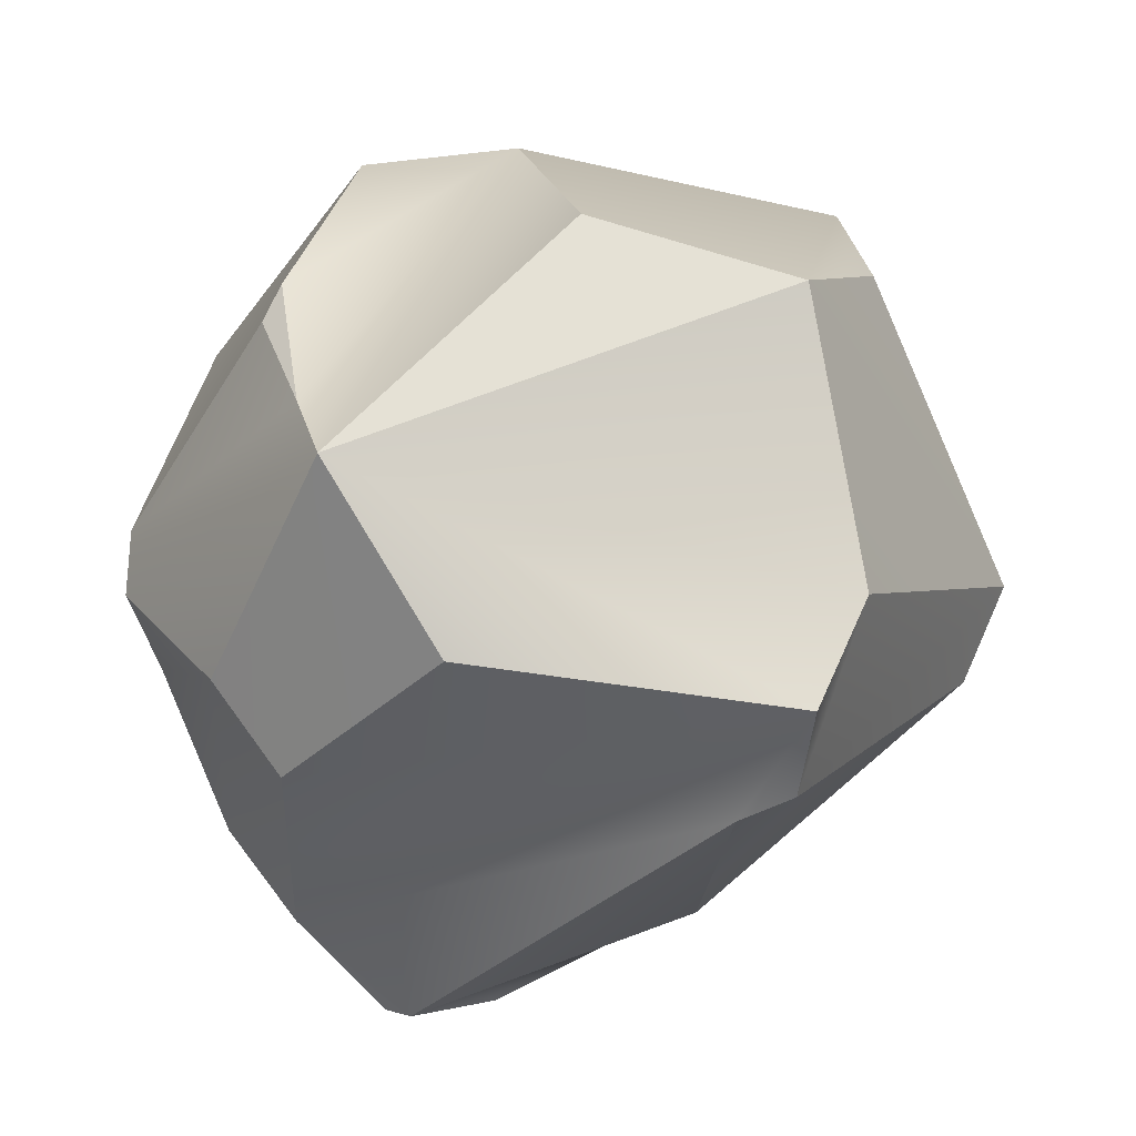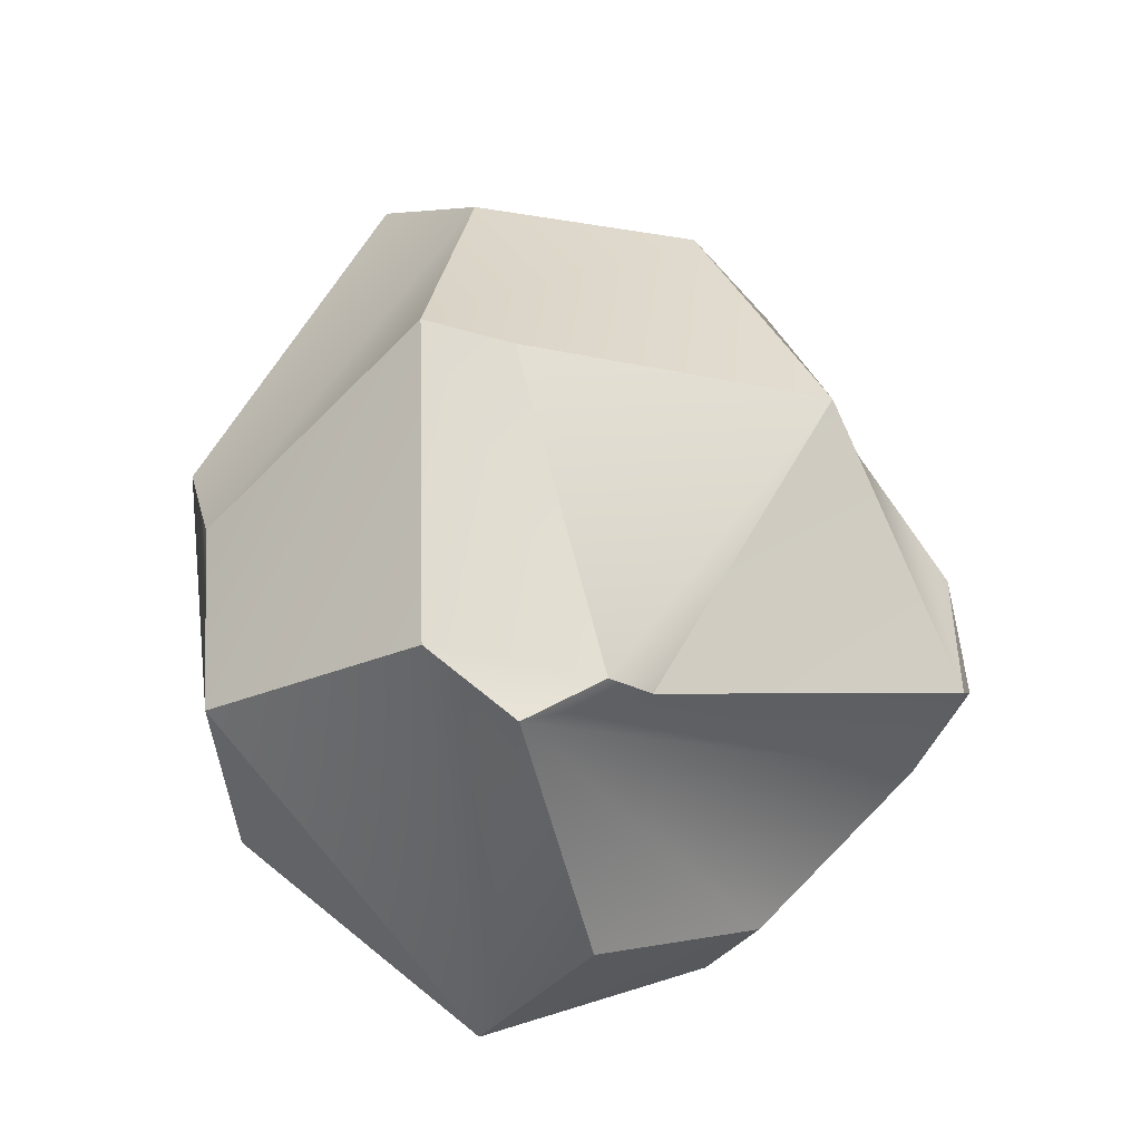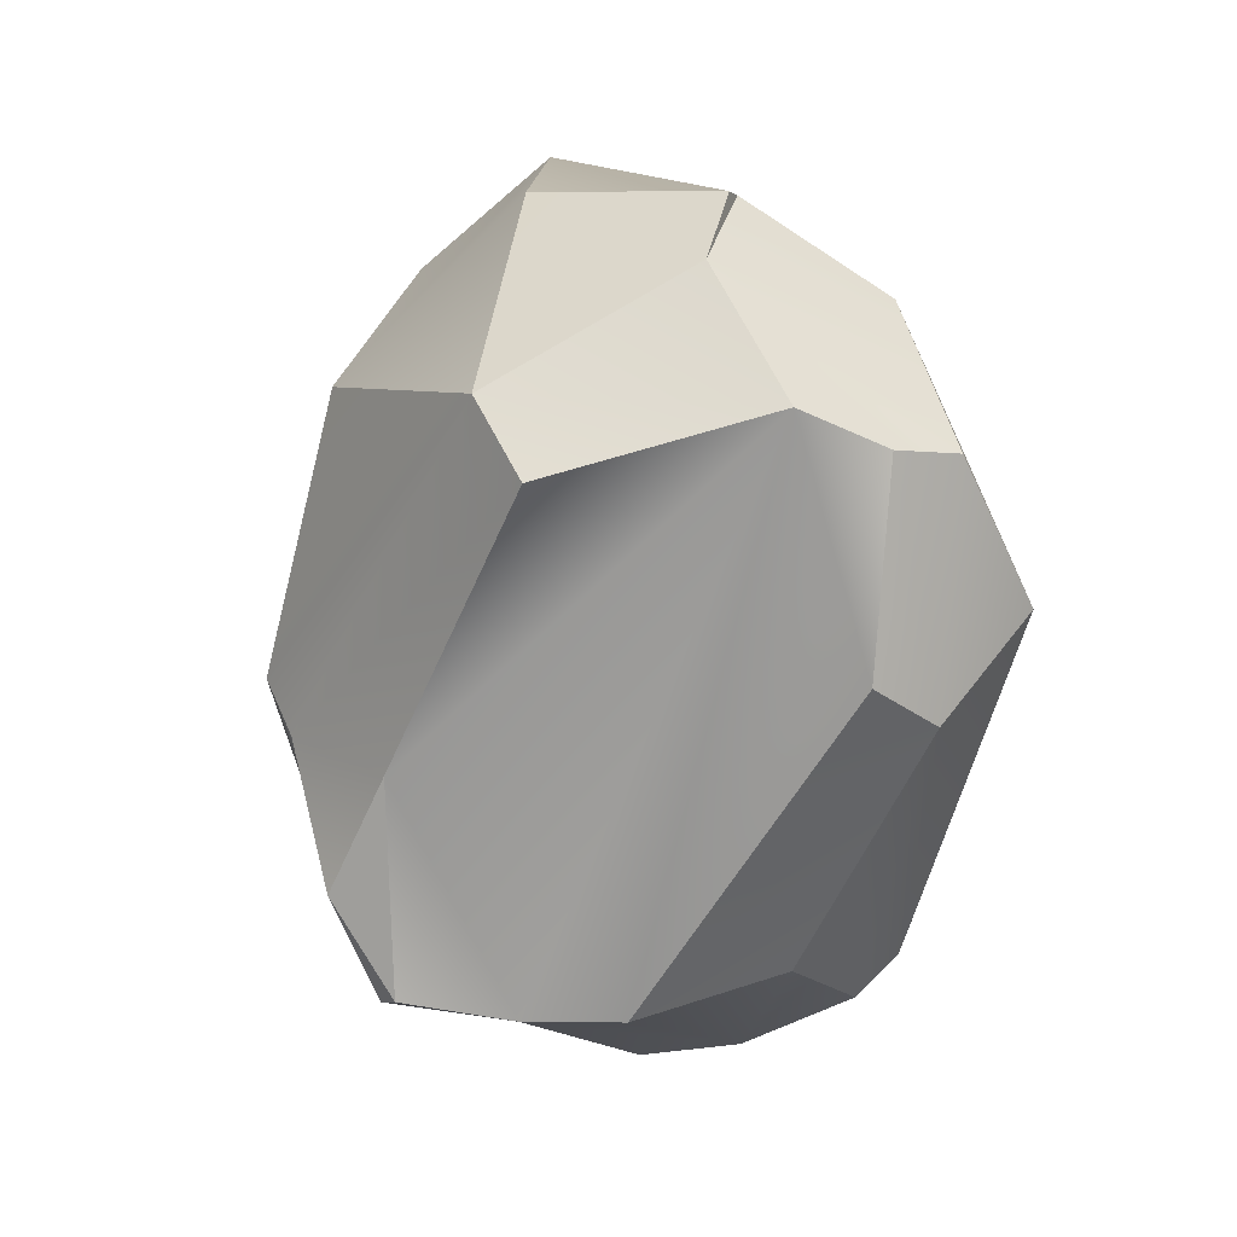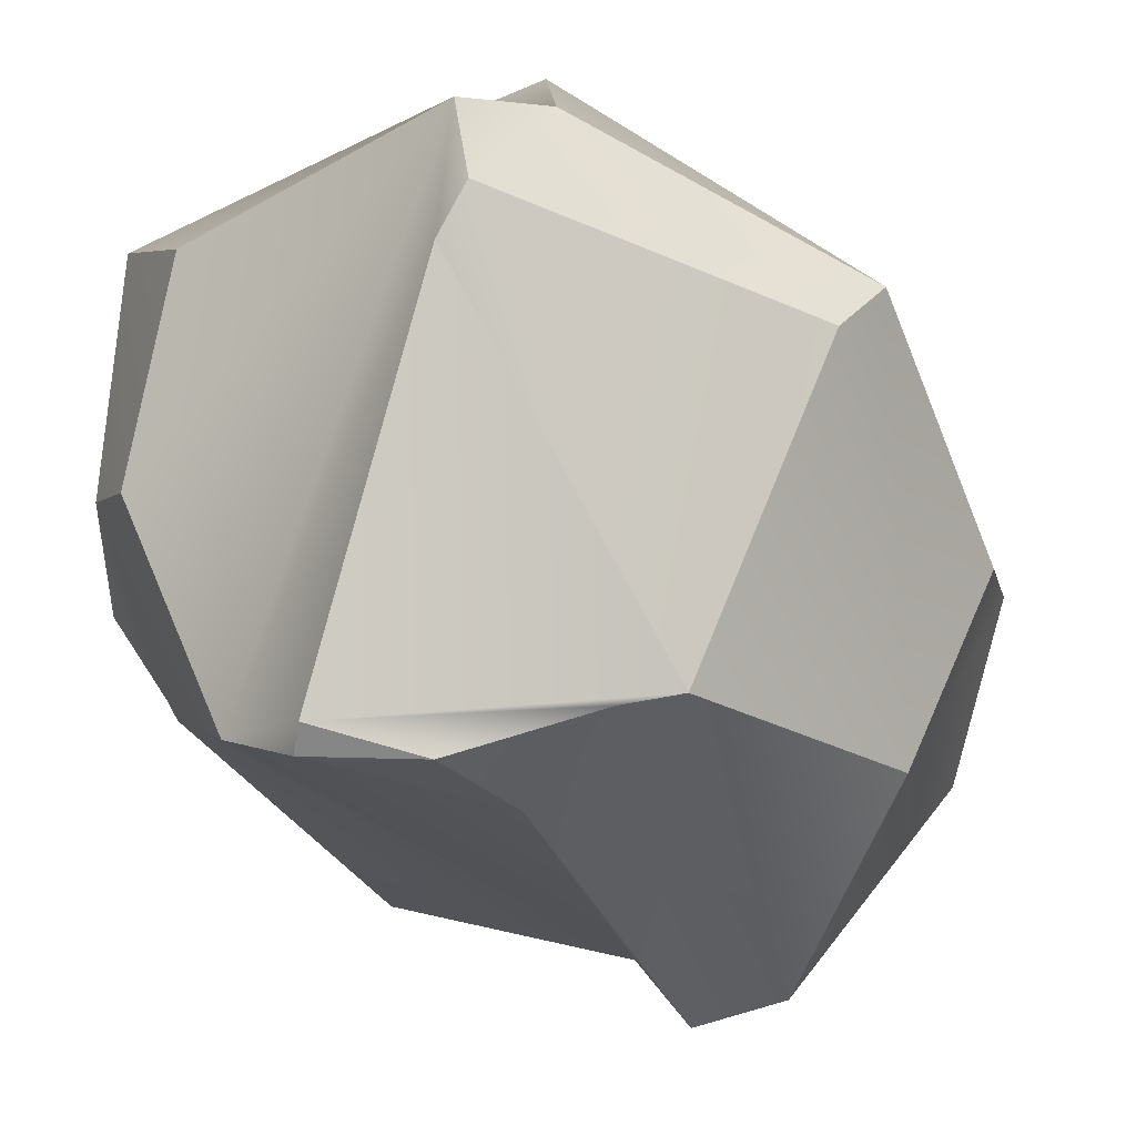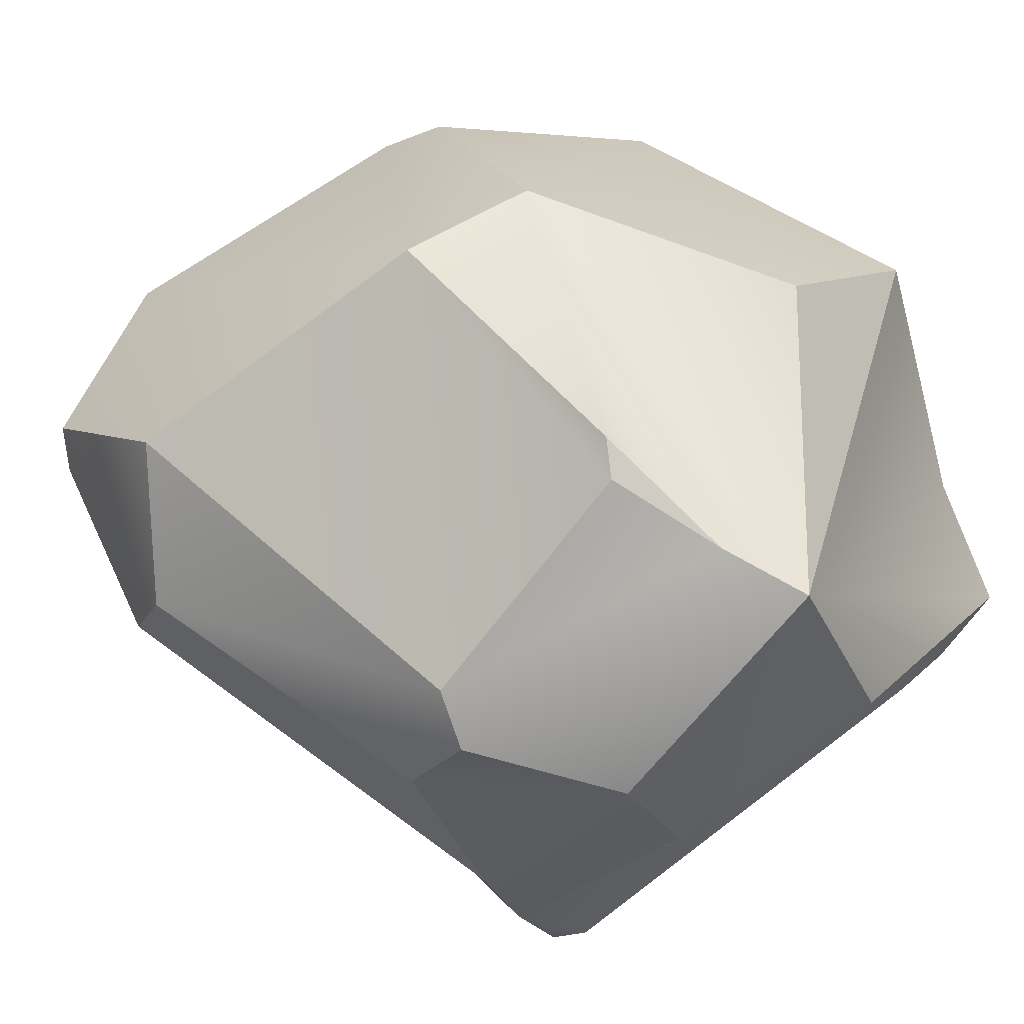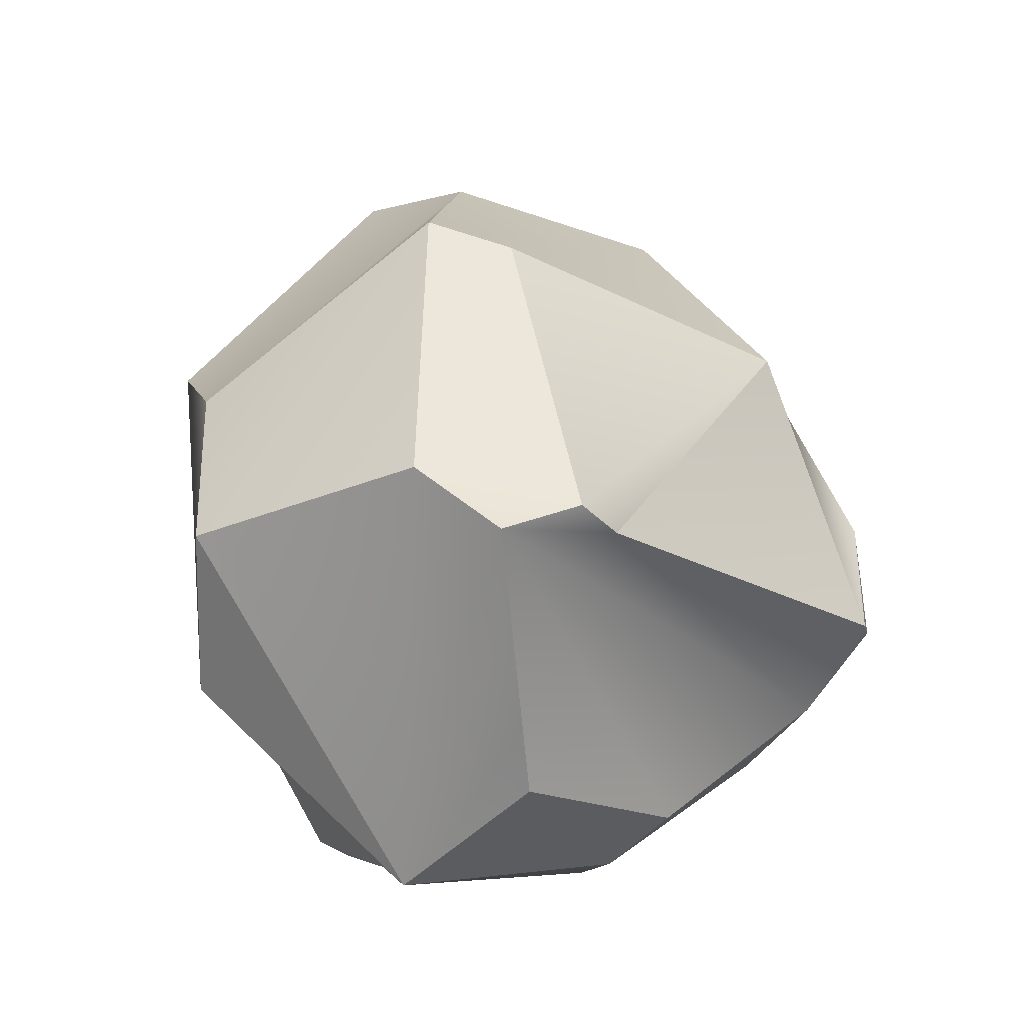
<metadata>
{"format":"obj","ext":"obj","renderer":"f3d","projection":"perspective","resolution":1024,"background":"white","views":[{"elev":7.9,"azim":7.3,"up":"+Z"},{"elev":-43.5,"azim":111.6,"up":"+Y"},{"elev":37.4,"azim":-128.9,"up":"+Y"},{"elev":-60.4,"azim":41.9,"up":"+Z"},{"elev":30.3,"azim":-49.4,"up":"+Z"},{"elev":-56.9,"azim":103.8,"up":"+Y"}]}
</metadata>
<code>
o LowPolyRock.008
v -0.1409 -2.489 -0.1806
v 2.02 -0.2879 -0.608
v -0.2197 2.483 0.3701
v 0.3219 -1.584 1.658
v 1.314 -1.534 1.373
v 1.602 -1.766 0.03009
v 1.404 -2.231 -0.4037
v -1.109 -1.578 1.176
v -0.853 -2.042 0.8667
v -1.037 -1.484 1.341
v -0.6809 -2.435 0.682
v -0.9658 -1.944 -0.8109
v -1.297 -1.866 -0.3931
v 1.311 -2.018 -0.8196
v 1.045 -1.944 -0.9512
v 2.207 -0.1123 -0.1626
v -1.845 -1.146 0.1748
v -1.423 -1.054 -1.264
v -1.113 -1.013 -1.703
v -1.842 -1.274 -0.1127
v 0.6989 0.1177 -1.892
v 0.4338 -0.06643 -1.934
v -0.2305 -0.5167 -2.202
v -0.5599 -1.029 -2.147
v 1.364 0.2077 1.61
v 1.566 -0.4849 1.349
v -0.932 -0.1391 1.859
v -0.1474 -0.2394 1.941
v 0.6152 1.044 1.707
v -1.956 0.8864 -0.2571
v -2.092 0.5734 0.07006
v -1.785 -0.8882 -0.5106
v -1.901 0.7805 0.8604
v -0.2847 0.1098 -1.863
v -0.7002 -0.917 -2.153
v 0.9294 1.479 -1.235
v 0.9154 1.933 0.7994
v 1.403 1.961 0.4998
v -0.7827 1.972 0.9052
v 0.4761 1.318 1.557
v -0.2666 2.558 0.277
v -0.5637 2.47 -0.1142
v -1.269 2.048 -0.1847
v -1.563 1.819 0.1717
v -1.672 1.709 0.5174
v -0.3294 2.099 -1.292
v -0.7747 1.873 -1.351
v 0.6922 2.305 -0.1964
v 1.647 1.429 -0.1821
v -1.842 -1.274 -0.1127
v -1.842 -1.274 -0.1127
v -1.845 -1.146 0.1748
v -1.845 -1.146 0.1748
v 0.3219 -1.584 1.658
v 0.3219 -1.584 1.658
v 1.314 -1.534 1.373
v 1.314 -1.534 1.373
v 1.314 -1.534 1.373
v -0.6809 -2.435 0.682
v -0.6809 -2.435 0.682
v -0.6809 -2.435 0.682
v -0.6809 -2.435 0.682
v -0.1409 -2.489 -0.1806
v -0.1409 -2.489 -0.1806
v 1.404 -2.231 -0.4037
v 1.404 -2.231 -0.4037
v 1.602 -1.766 0.03009
v 1.602 -1.766 0.03009
v 1.311 -2.018 -0.8196
v 1.311 -2.018 -0.8196
v -1.109 -1.578 1.176
v -1.109 -1.578 1.176
v -0.853 -2.042 0.8667
v -0.853 -2.042 0.8667
v -1.037 -1.484 1.341
v -1.037 -1.484 1.341
v -1.297 -1.866 -0.3931
v -1.297 -1.866 -0.3931
v -0.9658 -1.944 -0.8109
v -0.9658 -1.944 -0.8109
v 1.045 -1.944 -0.9512
v 1.045 -1.944 -0.9512
v 2.02 -0.2879 -0.608
v 2.02 -0.2879 -0.608
v -0.5599 -1.029 -2.147
v -0.5599 -1.029 -2.147
v 2.207 -0.1123 -0.1626
v 2.207 -0.1123 -0.1626
v 2.207 -0.1123 -0.1626
v 1.647 1.429 -0.1821
v 1.647 1.429 -0.1821
v 0.6152 1.044 1.707
v 0.6152 1.044 1.707
v -0.1474 -0.2394 1.941
v -0.1474 -0.2394 1.941
v 1.566 -0.4849 1.349
v 1.566 -0.4849 1.349
v -1.901 0.7805 0.8604
v -1.901 0.7805 0.8604
v -1.901 0.7805 0.8604
v -1.785 -0.8882 -0.5106
v -1.785 -0.8882 -0.5106
v -1.423 -1.054 -1.264
v -1.423 -1.054 -1.264
v -1.956 0.8864 -0.2571
v -1.956 0.8864 -0.2571
v -1.113 -1.013 -1.703
v -1.113 -1.013 -1.703
v 0.4338 -0.06643 -1.934
v 0.6989 0.1177 -1.892
v 0.6989 0.1177 -1.892
v 0.6989 0.1177 -1.892
v -0.2305 -0.5167 -2.202
v -0.2305 -0.5167 -2.202
v -0.2305 -0.5167 -2.202
v 1.364 0.2077 1.61
v 1.364 0.2077 1.61
v -0.932 -0.1391 1.859
v -0.932 -0.1391 1.859
v -2.092 0.5734 0.07006
v -2.092 0.5734 0.07006
v -0.7747 1.873 -1.351
v -0.7747 1.873 -1.351
v -0.2847 0.1098 -1.863
v -0.2847 0.1098 -1.863
v -0.7002 -0.917 -2.153
v -0.7002 -0.917 -2.153
v -0.7002 -0.917 -2.153
v 0.9294 1.479 -1.235
v 0.9294 1.479 -1.235
v 1.403 1.961 0.4998
v 1.403 1.961 0.4998
v 1.403 1.961 0.4998
v 0.9154 1.933 0.7994
v 0.9154 1.933 0.7994
v -0.2197 2.483 0.3701
v -0.2197 2.483 0.3701
v -0.2197 2.483 0.3701
v 0.6922 2.305 -0.1964
v 0.6922 2.305 -0.1964
v -0.2666 2.558 0.277
v -0.2666 2.558 0.277
v -0.7827 1.972 0.9052
v -0.7827 1.972 0.9052
v 0.4761 1.318 1.557
v 0.4761 1.318 1.557
v -0.5637 2.47 -0.1142
v -0.5637 2.47 -0.1142
v -0.5637 2.47 -0.1142
v -1.269 2.048 -0.1847
v -1.269 2.048 -0.1847
v -1.563 1.819 0.1717
v -1.563 1.819 0.1717
v -1.672 1.709 0.5174
v -1.672 1.709 0.5174
v -0.3294 2.099 -1.292
v -0.3294 2.099 -1.292
v -0.3294 2.099 -1.292
f 143 154 98
f 11 5 4
f 33 120 17
f 110 36 83
f 81 24 21
f 9 10 8
f 59 13 12
f 112 2 69
f 129 46 48
f 56 67 87
f 60 50 77
f 99 53 27
f 35 124 113
f 43 148 156
f 34 127 19
f 39 136 42
f 14 6 65
f 79 7 1
f 32 31 18
f 25 38 92
f 139 41 132
f 54 94 62
f 86 128 115
f 155 121 100
f 93 95 116
f 147 138 141
f 135 137 146
f 58 61 68
f 78 51 102
f 109 114 125
f 140 158 142
f 97 89 91
f 143 98 118
f 145 143 118
f 29 145 118
f 28 29 118
f 120 101 20
f 17 120 20
f 36 49 16
f 83 36 16
f 24 23 22
f 21 24 22
f 63 59 12
f 15 112 69
f 90 129 131
f 129 48 131
f 26 56 87
f 71 52 73
f 52 50 60
f 73 52 60
f 53 72 27
f 72 75 27
f 122 43 156
f 47 34 150
f 34 19 150
f 150 30 44
f 19 103 150
f 103 30 150
f 45 39 42
f 152 45 42
f 151 152 42
f 84 88 14
f 88 6 14
f 79 107 7
f 7 82 70
f 107 126 85
f 7 107 82
f 107 85 82
f 31 105 18
f 38 37 40
f 92 38 40
f 41 3 132
f 3 134 132
f 94 119 76
f 62 94 74
f 94 76 74
f 153 106 121
f 155 153 121
f 95 55 116
f 55 57 116
f 57 96 116
f 137 144 146
f 61 64 66
f 68 61 66
f 78 102 104
f 80 78 108
f 78 104 108
f 130 111 157
f 109 125 123
f 111 109 157
f 109 123 157
f 158 149 142
f 117 97 133
f 97 91 133

</code>
